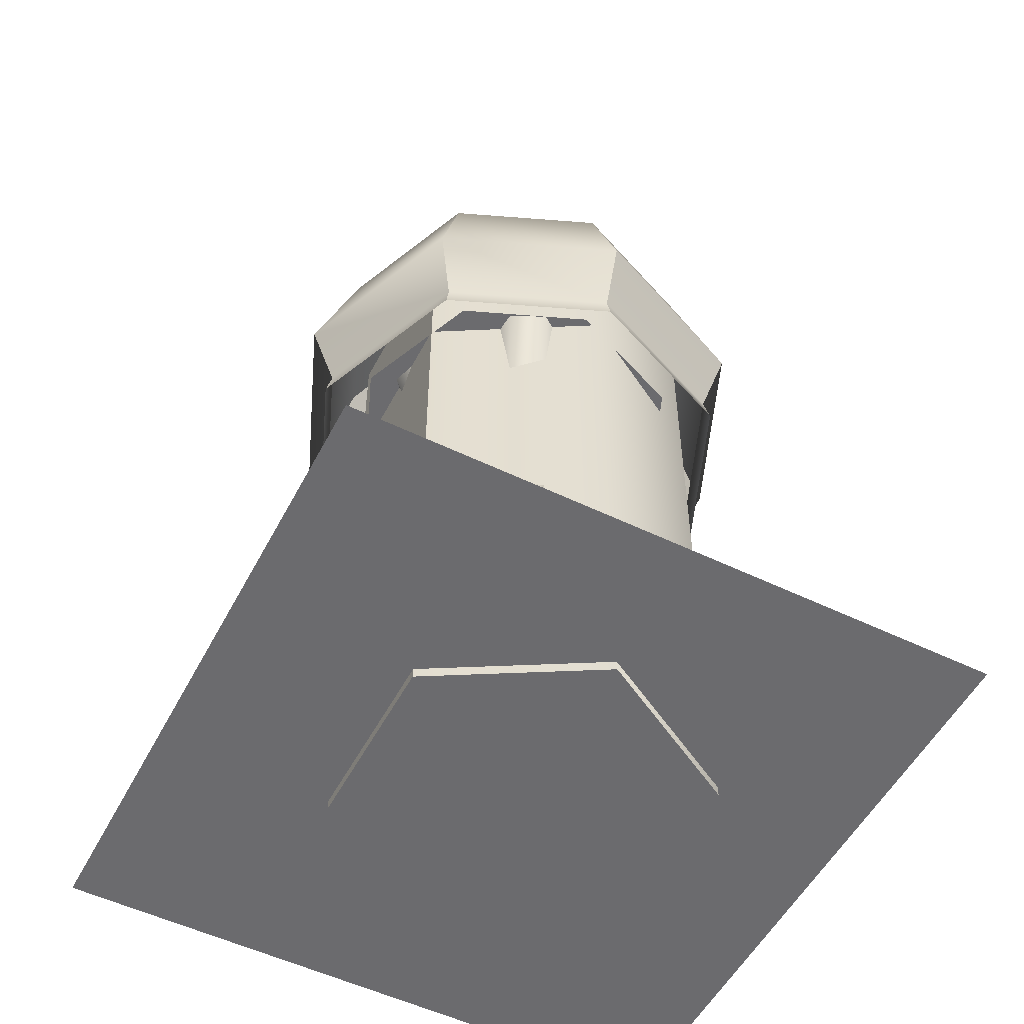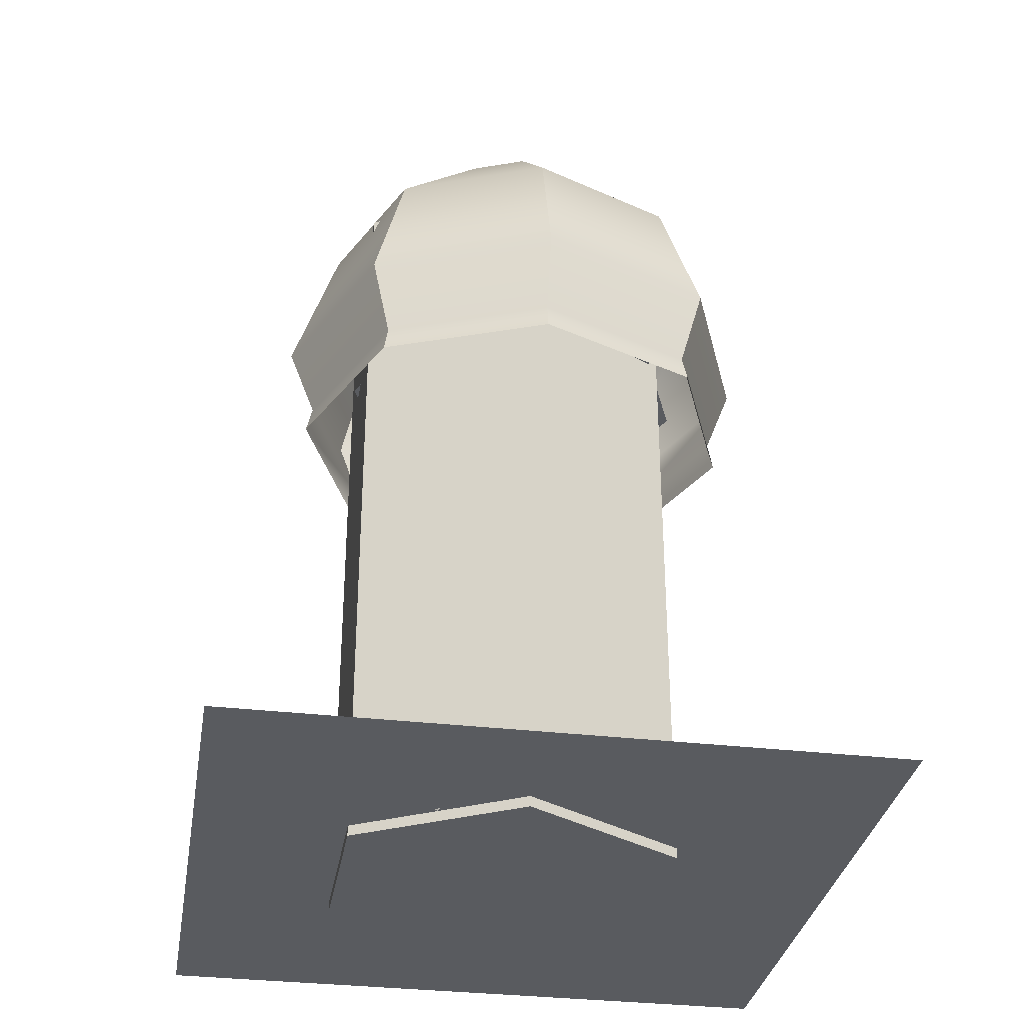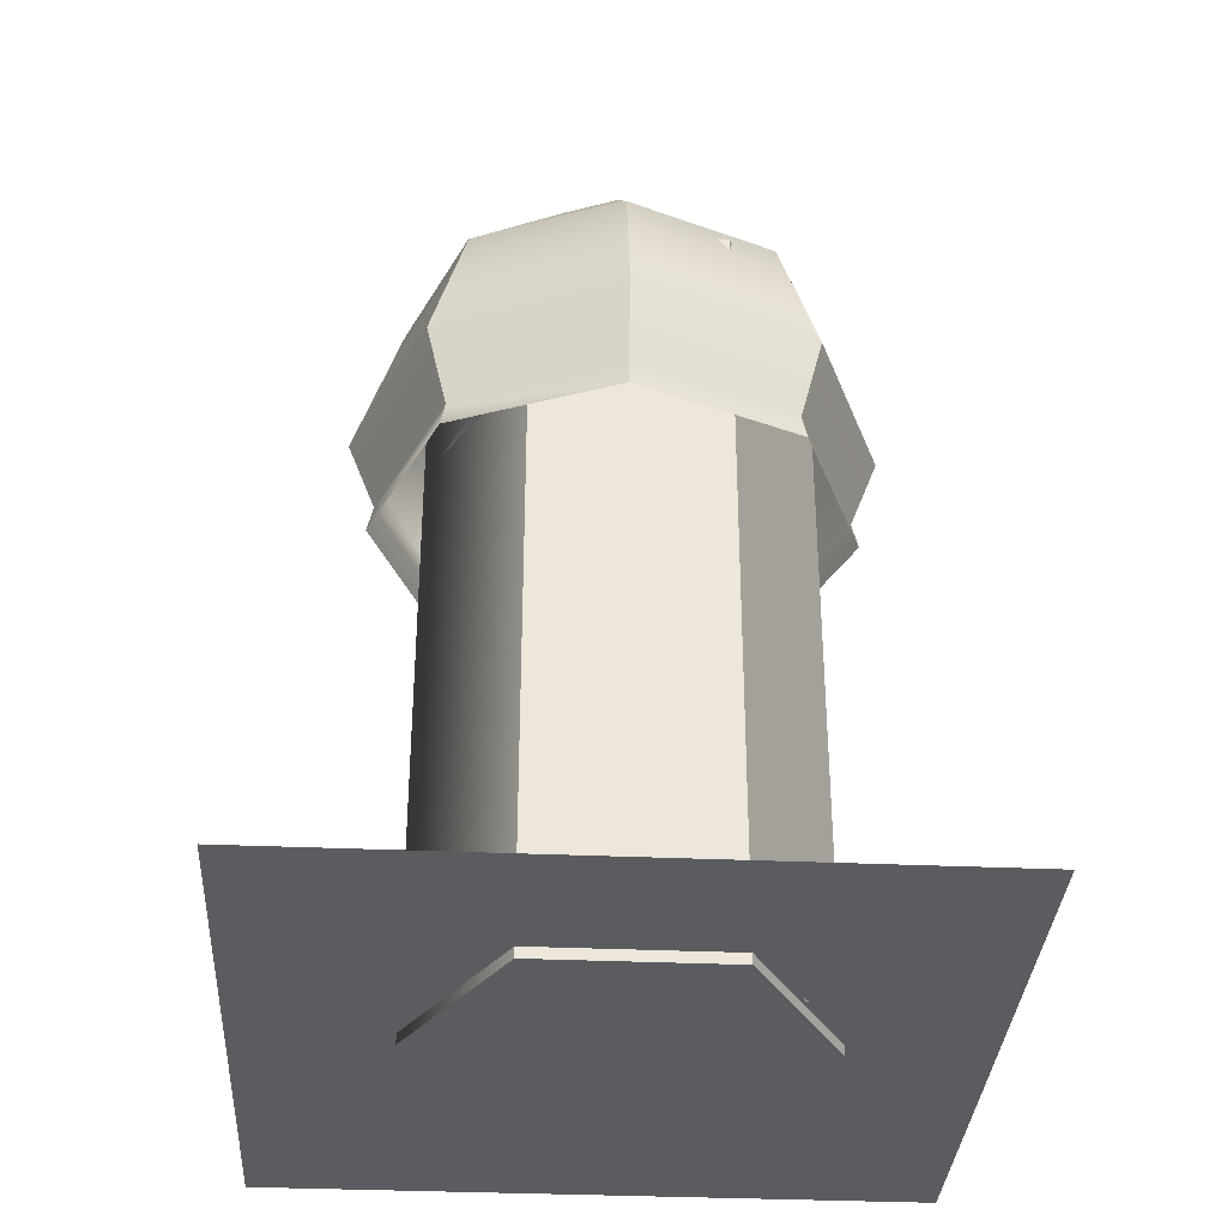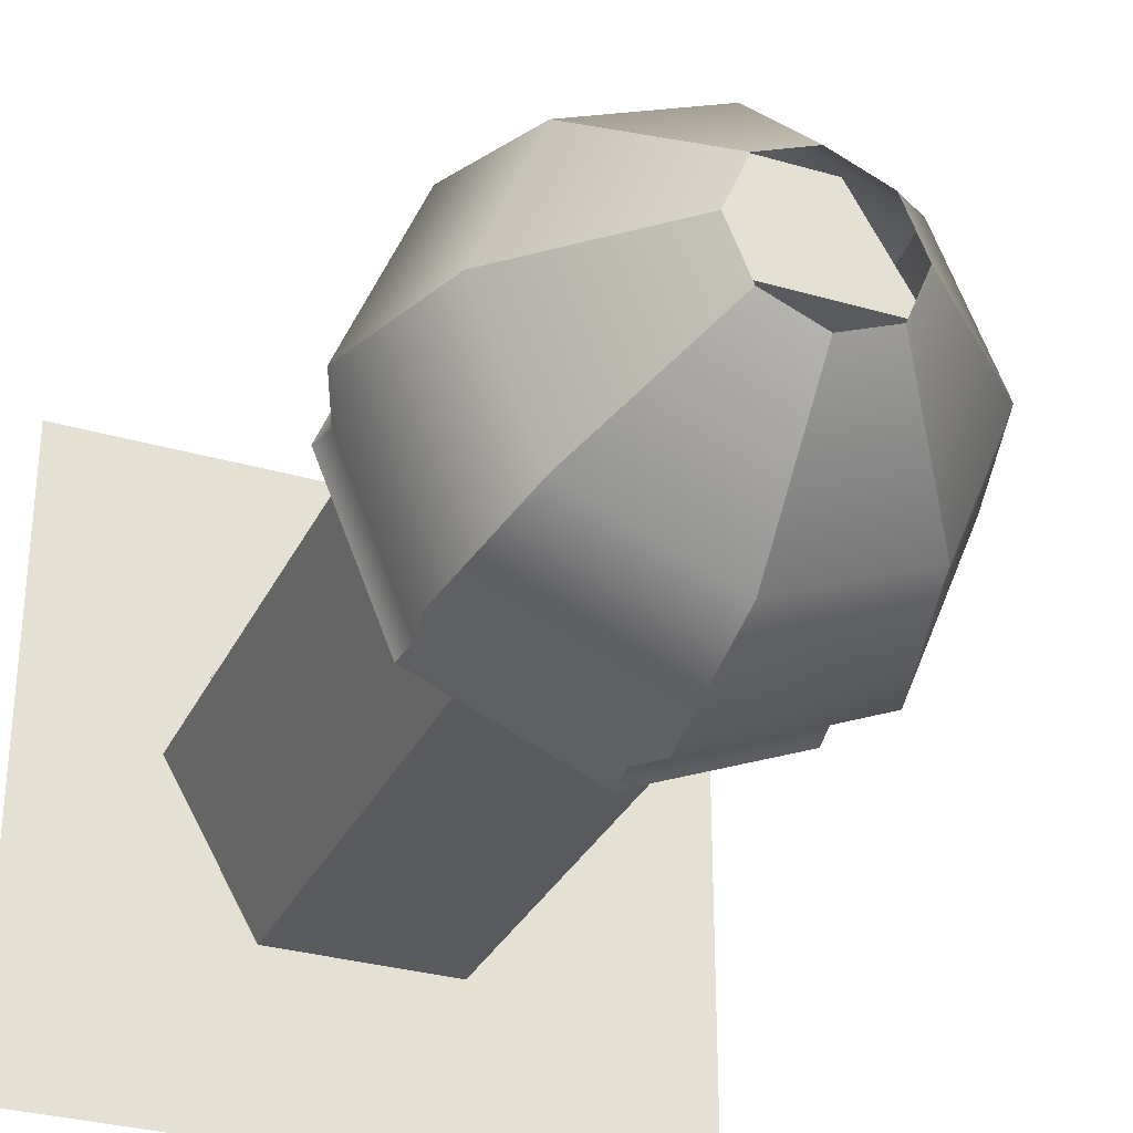
<metadata>
{"format":"obj","ext":"obj","renderer":"f3d","projection":"perspective","resolution":1024,"background":"white","views":[{"elev":-53.5,"azim":62.7,"up":"+Z"},{"elev":-32.7,"azim":-99.4,"up":"+Z"},{"elev":-34.4,"azim":176.6,"up":"+Z"},{"elev":-31.3,"azim":-22.4,"up":"+Y"}]}
</metadata>
<code>
v 0.2292 0.02306 1.559
v 0.3041 0.04298 1.559
v 0.1584 -0.02116 1.085
v 0.056 -0.04837 1.085
v 0.3244 0.1179 1.559
v 0.186 0.0811 1.085
v 0.2696 0.1728 1.559
v 0.1113 0.1562 1.085
v 0.1947 0.1529 1.559
v 0.008883 0.129 1.085
v 0.1744 0.07802 1.559
v -0.01875 0.0267 1.085
v 0.4255 0.1309 0.00273
v 0.4316 0.1326 0.01351
v 0.4258 0.1422 0.008121
v 0.4319 0.1439 0.0189
v 0.4261 0.1535 0.01351
v 0.4199 0.1519 0.00273
v 0.4196 0.1406 -0.002661
v 0.1269 -0.0188 0.6969
v 0.1506 0.06914 0.6969
v 0.1804 0.07705 0.3785
v 0.1622 0.009532 0.3785
v 0.03881 -0.0422 0.6969
v 0.09455 -0.008428 0.3785
v -0.02547 0.02236 0.6969
v 0.0452 0.04113 0.3785
v -0.001708 0.1103 0.6969
v 0.06345 0.1087 0.3785
v 0.08633 0.1337 0.6969
v 0.131 0.1266 0.3785
v 0.2907 0.1064 0.1702
v 0.2765 0.04248 0.1553
v 0.2184 0.02705 0.1255
v 0.1745 0.07548 0.1106
v 0.1886 0.1394 0.1255
v 0.2467 0.1548 0.1553
v -0.2571 0.0628 1.559
v -0.3221 0.1104 1.559
v -0.2131 -0.009738 1.022
v -0.1172 -0.07997 1.022
v -0.3133 0.1904 1.559
v -0.2006 0.1079 1.01
v -0.2396 0.2229 1.559
v -0.09225 0.1552 0.9984
v -0.1747 0.1753 1.559
v 0.003617 0.08499 0.9984
v -0.1834 0.09527 1.559
v -0.008874 -0.0326 1.01
v -0.4104 0.2477 0.004041
v -0.4163 0.2521 0.01648
v -0.406 0.26 0.01026
v -0.4119 0.2644 0.0227
v -0.4016 0.2723 0.01648
v -0.3956 0.2679 0.004041
v -0.4001 0.2557 -0.002179
v -0.1926 -0.02096 0.6969
v -0.1803 0.09162 0.6969
v -0.2026 0.1079 0.3785
v -0.2122 0.01957 0.3785
v -0.1012 -0.08788 0.6969
v -0.1405 -0.03297 0.3785
v 0.00244 -0.04223 0.6969
v -0.05912 0.00287 0.3785
v 0.01472 0.07035 0.6969
v -0.04948 0.09125 0.3785
v -0.07663 0.1373 0.6969
v -0.1212 0.1438 0.3785
v -0.2782 0.1647 0.1834
v -0.2898 0.09013 0.1663
v -0.2339 0.04914 0.1319
v -0.1663 0.08273 0.1147
v -0.1546 0.1573 0.1319
v -0.2106 0.1983 0.1663
v -0.009283 -0.2842 1.559
v -0.02602 -0.3605 1.559
v -0.03673 -0.1646 1.098
v -0.01403 -0.06048 1.105
v 0.03176 -0.4132 1.559
v 0.04219 -0.236 1.09
v 0.1063 -0.3895 1.559
v 0.1438 -0.2033 1.088
v 0.123 -0.3132 1.559
v 0.1665 -0.09915 1.095
v 0.06523 -0.2605 1.559
v 0.08759 -0.02776 1.104
v -0.06575 -0.3438 0.005279
v -0.06661 -0.3506 0.01573
v -0.05558 -0.3494 0.009933
v -0.05644 -0.3563 0.02039
v -0.0454 -0.3551 0.01459
v -0.04454 -0.3482 0.004134
v -0.05472 -0.3426 -0.0005203
v -0.03345 -0.1097 0.7093
v 0.03388 -0.1706 0.7019
v 0.01395 -0.1767 0.4074
v -0.03774 -0.13 0.4131
v -0.01409 -0.02088 0.7152
v -0.02288 -0.06177 0.4176
v 0.07261 0.00703 0.7137
v 0.04369 -0.04034 0.4164
v 0.1399 -0.05388 0.7062
v 0.09539 -0.0871 0.4107
v 0.1206 -0.1427 0.7003
v 0.08052 -0.1553 0.4062
v -0.01905 -0.2377 0.2214
v -0.07001 -0.1951 0.2118
v -0.05848 -0.1343 0.186
v 0.004001 -0.116 0.1698
v 0.05496 -0.1586 0.1794
v 0.04343 -0.2194 0.2052
v 0.09983 0.2399 1.559
v 0.01571 0.2399 1.559
v 0.02198 0.1754 1.128
v 0.09357 0.1754 1.128
v -0.02635 0.3128 1.559
v -0.01382 0.2374 1.128
v 0.01571 0.3856 1.559
v 0.02198 0.2994 1.128
v 0.09983 0.3856 1.559
v 0.09357 0.2994 1.128
v 0.1419 0.3128 1.559
v 0.1294 0.2374 1.128
v 0.08628 0.2651 0.4008
v 0.02926 0.2651 0.4008
v 0.05777 0.3228 0.3794
v 0.0007524 0.3126 0.4146
v 0.02926 0.36 0.4284
v 0.08628 0.36 0.4284
v 0.1148 0.3126 0.4146
v 0.09178 0.3146 0.7603
v 0.02377 0.3146 0.7603
v -0.01024 0.2573 0.7468
v 0.02377 0.1999 0.7332
v 0.09178 0.1999 0.7332
v 0.1258 0.2573 0.7468
v -0.08287 -0.1973 1.559
v -0.1047 -0.2701 1.559
v -0.07104 -0.2452 1.18
v -0.04533 -0.1561 1.18
v -0.1786 -0.2875 1.559
v -0.1552 -0.2692 1.211
v -0.2307 -0.2323 1.559
v -0.2137 -0.2041 1.242
v -0.2089 -0.1595 1.559
v -0.188 -0.1149 1.242
v -0.135 -0.142 1.559
v -0.1038 -0.09095 1.211
v -0.156 -0.2742 0.7479
v -0.1774 -0.3401 0.7718
v -0.2555 -0.2966 0.7542
v -0.2277 -0.3451 0.8249
v -0.2564 -0.2843 0.854
v -0.235 -0.2185 0.83
v -0.1848 -0.2135 0.7769
v -0.1952 -0.1397 1.019
v -0.2218 -0.2218 1.052
v -0.1661 -0.2951 1.044
v -0.08372 -0.2863 1.003
v -0.05712 -0.2042 0.9699
v -0.1128 -0.1309 0.9778
v 0.2858 -0.218 1.559
v 0.2246 -0.1296 1.559
v 0.1631 -0.09918 1.211
v 0.2229 -0.1855 1.211
v 0.2705 -0.03243 1.559
v 0.208 -0.004242 1.211
v 0.3776 -0.02361 1.559
v 0.3126 0.004373 1.211
v 0.4388 -0.112 1.559
v 0.3724 -0.08195 1.211
v 0.3929 -0.2091 1.559
v 0.3275 -0.1769 1.211
v 0.3164 -0.1946 0.6577
v 0.2747 -0.1344 0.6577
v 0.3743 -0.1409 0.5965
v 0.306 -0.06812 0.6577
v 0.379 -0.06211 0.6577
v 0.4207 -0.1223 0.6577
v 0.3894 -0.1886 0.6577
v 0.3535 -0.08055 0.9343
v 0.3015 -0.005438 0.9343
v 0.2104 -0.01293 0.9343
v 0.1714 -0.09554 0.9343
v 0.2234 -0.1707 0.9343
v 0.3144 -0.1632 0.9343
v -0.02878 0.2147 1.559
v -0.08247 0.1797 1.559
v -0.1041 0.1623 1.229
v -0.04451 0.2026 1.229
v -0.1396 0.2087 1.559
v -0.1676 0.1919 1.246
v -0.1431 0.2727 1.559
v -0.1714 0.2618 1.263
v -0.08943 0.3077 1.559
v -0.1118 0.3021 1.263
v -0.03226 0.2787 1.559
v -0.04833 0.2725 1.246
v -0.1129 0.284 0.9281
v -0.1542 0.2561 0.9281
v -0.1644 0.3157 0.9044
v -0.1975 0.2756 0.9434
v -0.1995 0.3231 0.9586
v -0.1582 0.351 0.9586
v -0.1149 0.3315 0.9434
v -0.1322 0.3328 1.103
v -0.1923 0.2922 1.103
v -0.1894 0.2231 1.081
v -0.1264 0.1947 1.059
v -0.0663 0.2354 1.059
v -0.06919 0.3044 1.081
v 2.456e-07 -8.181e-08 1.559
v 0.3457 0.3406 1.559
v 2.848e-07 0.4853 1.559
v -0.3448 0.3415 1.559
v -0.4853 -4.157e-08 1.559
v -0.3457 -0.3406 1.559
v 2.366e-07 -0.4853 1.559
v 0.3448 -0.3415 1.559
v 0.4853 -6.468e-08 1.559
v -0.2885 3.982e-24 1.559
v 0.2538 -2.046e-24 1.559
v 0.2538 -2.046e-24 2.208
v -0.2931 7.455e-24 2.208
v 0.1448 0.1448 2.372
v 0.3915 0.3915 2.041
v 1.521e-08 0.5536 2.041
v -2.581e-09 0.2048 2.372
v 0.4823 0.4823 1.666
v 4.141e-08 0.6821 1.666
v 0.4297 0.4297 1.473
v 2.603e-08 0.6077 1.473
v 0.4417 0.4417 1.402
v 7.063e-09 0.6247 1.402
v 1.321e-08 -0.2048 2.372
v 2.556e-08 -0.5536 2.041
v 0.3915 -0.3915 2.041
v 0.1448 -0.1448 2.372
v 4.264e-08 -0.6821 1.666
v 0.4823 -0.4823 1.666
v 3.96e-09 -0.6077 1.473
v 0.4297 -0.4297 1.473
v -3.614e-08 -0.6247 1.402
v 0.4417 -0.4417 1.402
v -1.321e-08 0.2048 2.372
v -2.556e-08 0.5536 2.041
v -0.3915 0.3915 2.041
v -0.1448 0.1448 2.372
v -4.264e-08 0.6821 1.666
v -0.4823 0.4823 1.666
v -1.23e-08 0.6077 1.473
v -0.4297 0.4297 1.473
v 2.061e-08 0.6247 1.402
v -0.4417 0.4417 1.402
v -0.1448 -0.1448 2.372
v -0.3915 -0.3915 2.041
v -1.521e-08 -0.5536 2.041
v 2.581e-09 -0.2048 2.372
v -0.4823 -0.4823 1.666
v -4.141e-08 -0.6821 1.666
v -0.4297 -0.4297 1.473
v -1.37e-08 -0.6077 1.473
v -0.4417 -0.4417 1.402
v 1.681e-08 -0.6247 1.402
v 0.1448 -0.1448 2.372
v 0.3915 -0.3915 2.041
v 0.5536 1.582e-16 2.041
v 0.2048 -6.048e-17 2.372
v 0.6821 -2.027e-18 1.666
v 0.4297 -0.4297 1.473
v 0.6077 -7.037e-17 1.473
v 0.4417 -0.4417 1.402
v 0.6247 -1.283e-16 1.402
v 0.2048 2.663e-08 2.372
v 0.5536 1.196e-08 2.041
v 0.3915 0.3915 2.041
v 0.1448 0.1448 2.372
v 0.6821 3.733e-08 1.666
v 0.4823 0.4823 1.666
v 0.6077 5.143e-09 1.473
v 0.4297 0.4297 1.473
v 0.6247 -7.202e-09 1.402
v -0.1448 0.1448 2.372
v -0.3915 0.3915 2.041
v -0.5536 -1.319e-09 2.041
v -0.2048 -7.424e-09 2.372
v -0.4823 0.4823 1.666
v -0.6821 3.144e-08 1.666
v -0.4297 0.4297 1.473
v -0.6077 1.285e-08 1.473
v -0.4417 0.4417 1.402
v -0.6247 2.182e-08 1.402
v -0.2048 1.254e-17 2.372
v -0.5536 -2.411e-16 2.041
v -0.3915 -0.3915 2.041
v -0.1448 -0.1448 2.372
v -0.6821 -9.373e-17 1.666
v -0.4823 -0.4823 1.666
v -0.6077 -1.794e-17 1.473
v -0.4297 -0.4297 1.473
v -0.6247 3.825e-17 1.402
v -0.4417 -0.4417 1.402
v -0.4569 0 1.559
v -0.4569 0 0.9888
v -0.253 0 0.9865
v -0.253 0 1.559
v -0.8643 -0.8643 0.002353
v 0.8643 -0.8643 0.002353
v 0.8643 0.8643 0.002353
v -0.8643 0.8643 0.002353
v 0.2343 -0.393 2.004
v -0.2639 -0.393 2.004
v -0.2639 -0.393 -0.02576
v 0.2343 -0.393 -0.02576
v -0.513 0.03837 2.004
v -0.513 0.03837 -0.02576
v -0.2639 0.4698 2.004
v -0.2639 0.4698 -0.02576
v 0.2343 0.4698 2.004
v 0.2343 0.4698 -0.02576
v 0.4833 0.03837 2.004
v 0.4833 0.03837 -0.02576
v -0.01482 0.03837 2.004
v -0.01482 0.03837 -0.02576
g jf_leg_0 jf_legs jf_light jellyfish_lamp
f 1 2 3 4
f 2 5 6 3
f 5 7 8 6
f 7 9 10 8
f 9 11 12 10
f 11 1 4 12
f 13 14 15
f 14 16 15
f 16 17 15
f 17 18 15
f 18 19 15
f 19 13 15
f 20 21 22 23
f 24 20 23 25
f 26 24 25 27
f 28 26 27 29
f 30 28 29 31
f 21 30 31 22
f 3 6 21 20
f 4 3 20 24
f 12 4 24 26
f 10 12 26 28
f 8 10 28 30
f 6 8 30 21
f 23 22 32 33
f 25 23 33 34
f 27 25 34 35
f 29 27 35 36
f 31 29 36 37
f 22 31 37 32
f 33 32 16 14
f 34 33 14 13
f 35 34 13 19
f 36 35 19 18
f 37 36 18 17
f 32 37 17 16
g jf_leg_1 jf_legs jf_light jellyfish_lamp
f 38 39 40 41
f 39 42 43 40
f 42 44 45 43
f 44 46 47 45
f 46 48 49 47
f 48 38 41 49
f 50 51 52
f 51 53 52
f 53 54 52
f 54 55 52
f 55 56 52
f 56 50 52
f 57 58 59 60
f 61 57 60 62
f 63 61 62 64
f 65 63 64 66
f 67 65 66 68
f 58 67 68 59
f 40 43 58 57
f 41 40 57 61
f 49 41 61 63
f 47 49 63 65
f 45 47 65 67
f 43 45 67 58
f 60 59 69 70
f 62 60 70 71
f 64 62 71 72
f 66 64 72 73
f 68 66 73 74
f 59 68 74 69
f 70 69 53 51
f 71 70 51 50
f 72 71 50 56
f 73 72 56 55
f 74 73 55 54
f 69 74 54 53
g jf_leg_2 jf_legs jf_light jellyfish_lamp
f 75 76 77 78
f 76 79 80 77
f 79 81 82 80
f 81 83 84 82
f 83 85 86 84
f 85 75 78 86
f 87 88 89
f 88 90 89
f 90 91 89
f 91 92 89
f 92 93 89
f 93 87 89
f 94 95 96 97
f 98 94 97 99
f 100 98 99 101
f 102 100 101 103
f 104 102 103 105
f 95 104 105 96
f 77 80 95 94
f 78 77 94 98
f 86 78 98 100
f 84 86 100 102
f 82 84 102 104
f 80 82 104 95
f 97 96 106 107
f 99 97 107 108
f 101 99 108 109
f 103 101 109 110
f 105 103 110 111
f 96 105 111 106
f 107 106 90 88
f 108 107 88 87
f 109 108 87 93
f 110 109 93 92
f 111 110 92 91
f 106 111 91 90
g jf_leg_3 jf_legs jf_light jellyfish_lamp
f 112 113 114 115
f 113 116 117 114
f 116 118 119 117
f 118 120 121 119
f 120 122 123 121
f 122 112 115 123
f 124 125 126
f 125 127 126
f 127 128 126
f 128 129 126
f 129 130 126
f 130 124 126
f 119 121 131 132
f 117 119 132 133
f 114 117 133 134
f 115 114 134 135
f 123 115 135 136
f 121 123 136 131
f 132 131 129 128
f 133 132 128 127
f 134 133 127 125
f 135 134 125 124
f 136 135 124 130
f 131 136 130 129
g jf_leg_4 jf_legs jf_light jellyfish_lamp
f 137 138 139 140
f 138 141 142 139
f 141 143 144 142
f 143 145 146 144
f 145 147 148 146
f 147 137 140 148
f 149 150 151
f 150 152 151
f 152 153 151
f 153 154 151
f 154 155 151
f 155 149 151
f 144 146 156 157
f 142 144 157 158
f 139 142 158 159
f 140 139 159 160
f 148 140 160 161
f 146 148 161 156
f 157 156 154 153
f 158 157 153 152
f 159 158 152 150
f 160 159 150 149
f 161 160 149 155
f 156 161 155 154
g jf_leg_5 jf_legs jf_light jellyfish_lamp
f 162 163 164 165
f 163 166 167 164
f 166 168 169 167
f 168 170 171 169
f 170 172 173 171
f 172 162 165 173
f 174 175 176
f 175 177 176
f 177 178 176
f 178 179 176
f 179 180 176
f 180 174 176
f 169 171 181 182
f 167 169 182 183
f 164 167 183 184
f 165 164 184 185
f 173 165 185 186
f 171 173 186 181
f 182 181 179 178
f 183 182 178 177
f 184 183 177 175
f 185 184 175 174
f 186 185 174 180
f 181 186 180 179
g jf_leg_6 jf_legs jf_light jellyfish_lamp
f 187 188 189 190
f 188 191 192 189
f 191 193 194 192
f 193 195 196 194
f 195 197 198 196
f 197 187 190 198
f 199 200 201
f 200 202 201
f 202 203 201
f 203 204 201
f 204 205 201
f 205 199 201
f 194 196 206 207
f 192 194 207 208
f 189 192 208 209
f 190 189 209 210
f 198 190 210 211
f 196 198 211 206
f 207 206 204 203
f 208 207 203 202
f 209 208 202 200
f 210 209 200 199
f 211 210 199 205
f 206 211 205 204
g jf_light_bottom jf_light jellyfish_lamp
f 212 213 214
f 214 215 212
f 212 215 216
f 216 217 212
f 212 217 218
f 218 219 212
f 212 219 220
f 220 213 212
g lightbulb jf_light jellyfish_lamp
f 221 222 223 224
g jf_lamptop_0 jf_top jf_light jellyfish_lamp
f 225 226 227 228
f 226 229 230 227
f 229 231 232 230
f 231 233 234 232
g jf_lamptop_1 jf_top jf_light jellyfish_lamp
f 235 236 237 238
f 236 239 240 237
f 239 241 242 240
f 241 243 244 242
g jf_lamptop_2 jf_top jf_light jellyfish_lamp
f 245 246 247 248
f 246 249 250 247
f 249 251 252 250
f 251 253 254 252
g jf_lamptop_3 jf_top jf_light jellyfish_lamp
f 255 256 257 258
f 256 259 260 257
f 259 261 262 260
f 261 263 264 262
g jf_lamptop_4 jf_top jf_light jellyfish_lamp
f 265 266 267 268
f 266 240 269 267
f 240 270 271 269
f 270 272 273 271
g jf_lamptop_5 jf_top jf_light jellyfish_lamp
f 274 275 276 277
f 275 278 279 276
f 278 280 281 279
f 280 282 233 281
g jf_lamptop_6 jf_top jf_light jellyfish_lamp
f 283 284 285 286
f 284 287 288 285
f 287 289 290 288
f 289 291 292 290
g jf_lamptop_7 jf_top jf_light jellyfish_lamp
f 293 294 295 296
f 294 297 298 295
f 297 299 300 298
f 299 301 302 300
g polySurface1 jellyfish_lamp
f 303 304 305 306
g shadow jellyfish_lamp
f 307 308 309 310
g collision jellyfish_lamp
f 311 312 313 314
f 312 315 316 313
f 315 317 318 316
f 317 319 320 318
f 319 321 322 320
f 321 311 314 322
f 312 311 323
f 315 312 323
f 317 315 323
f 319 317 323
f 321 319 323
f 311 321 323
f 314 313 324
f 313 316 324
f 316 318 324
f 318 320 324
f 320 322 324
f 322 314 324

</code>
